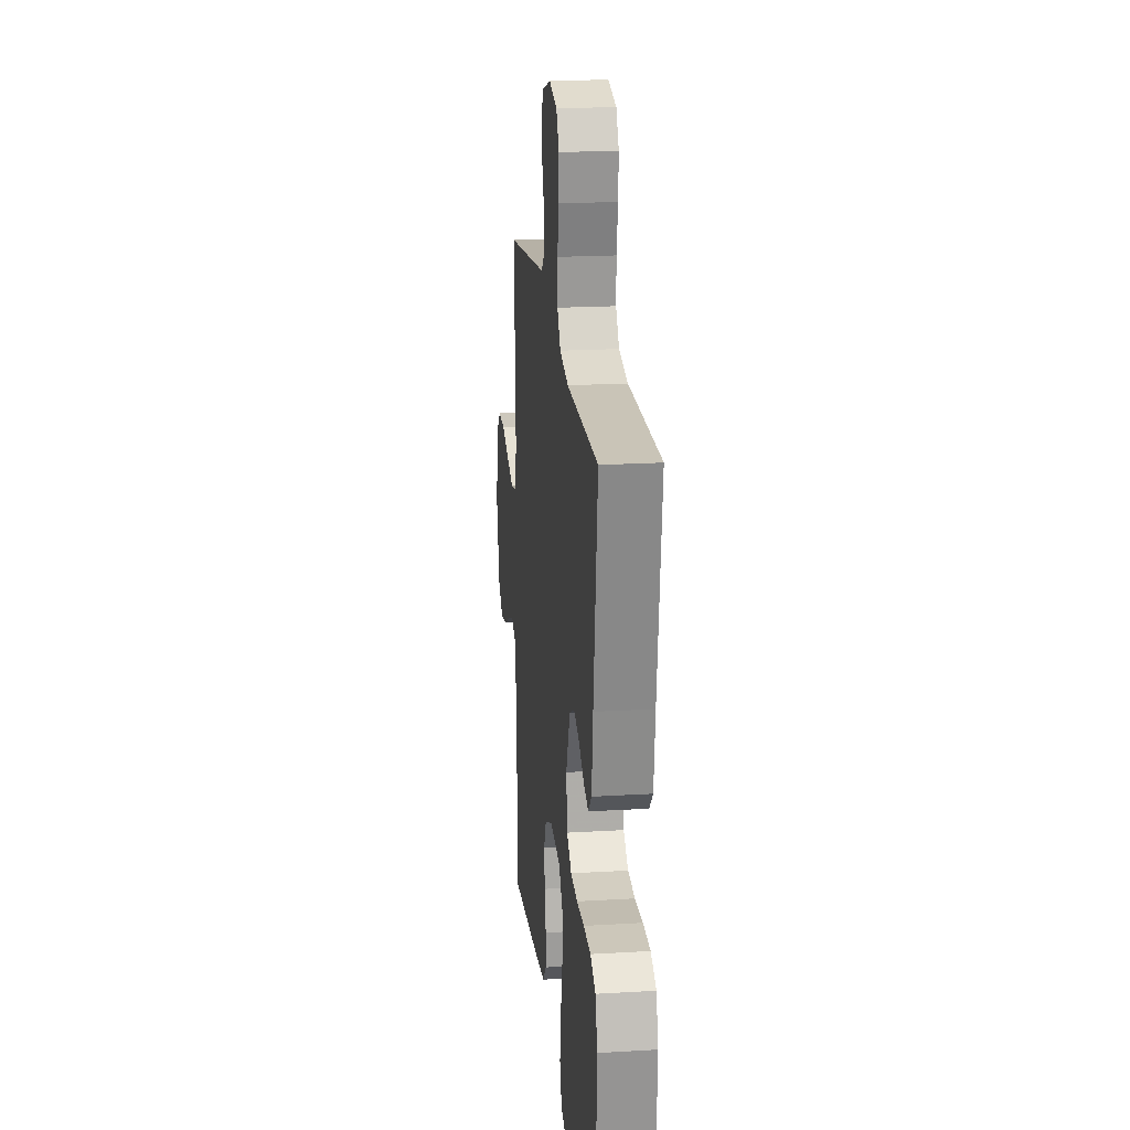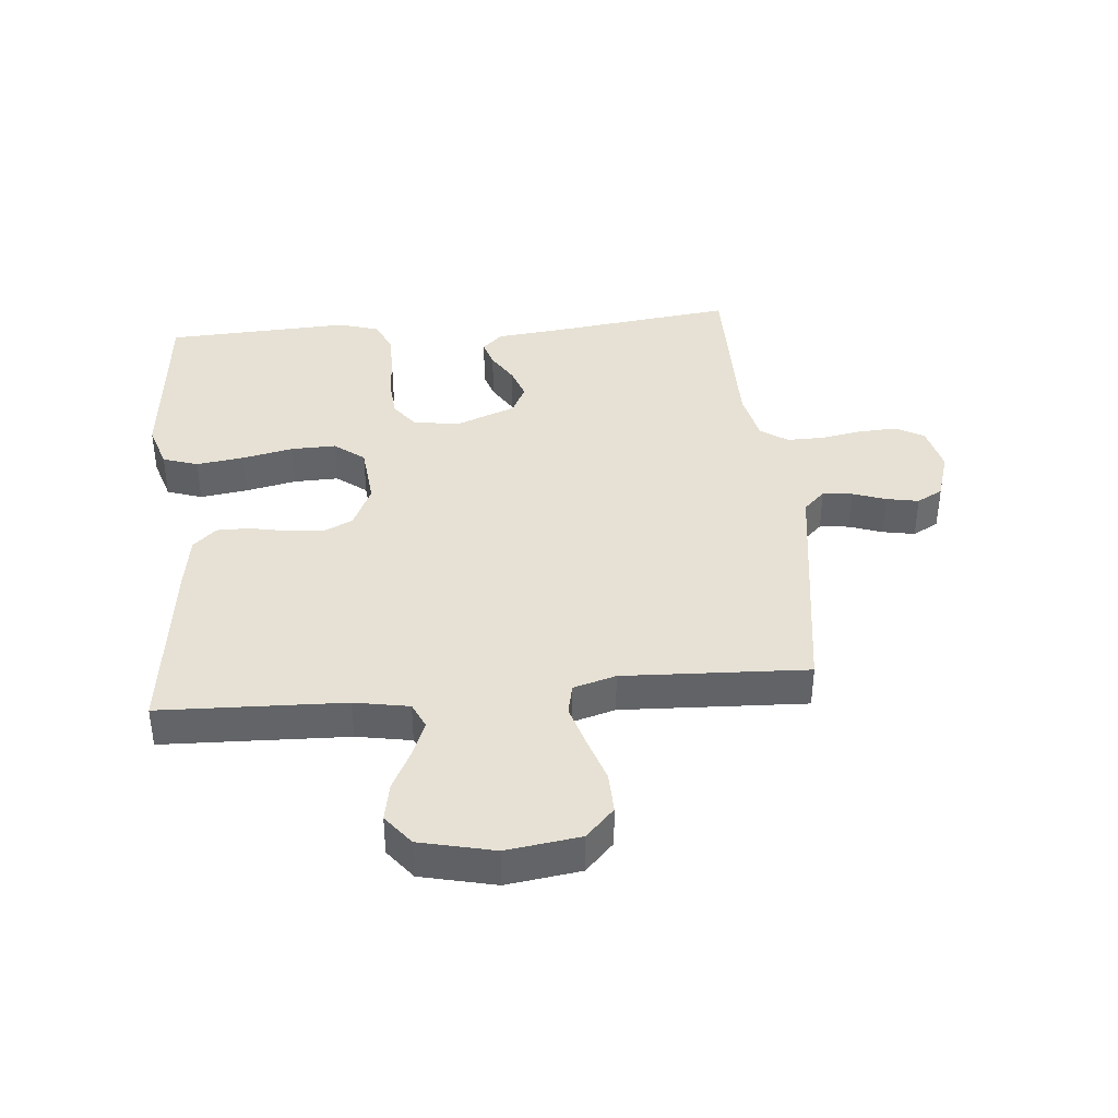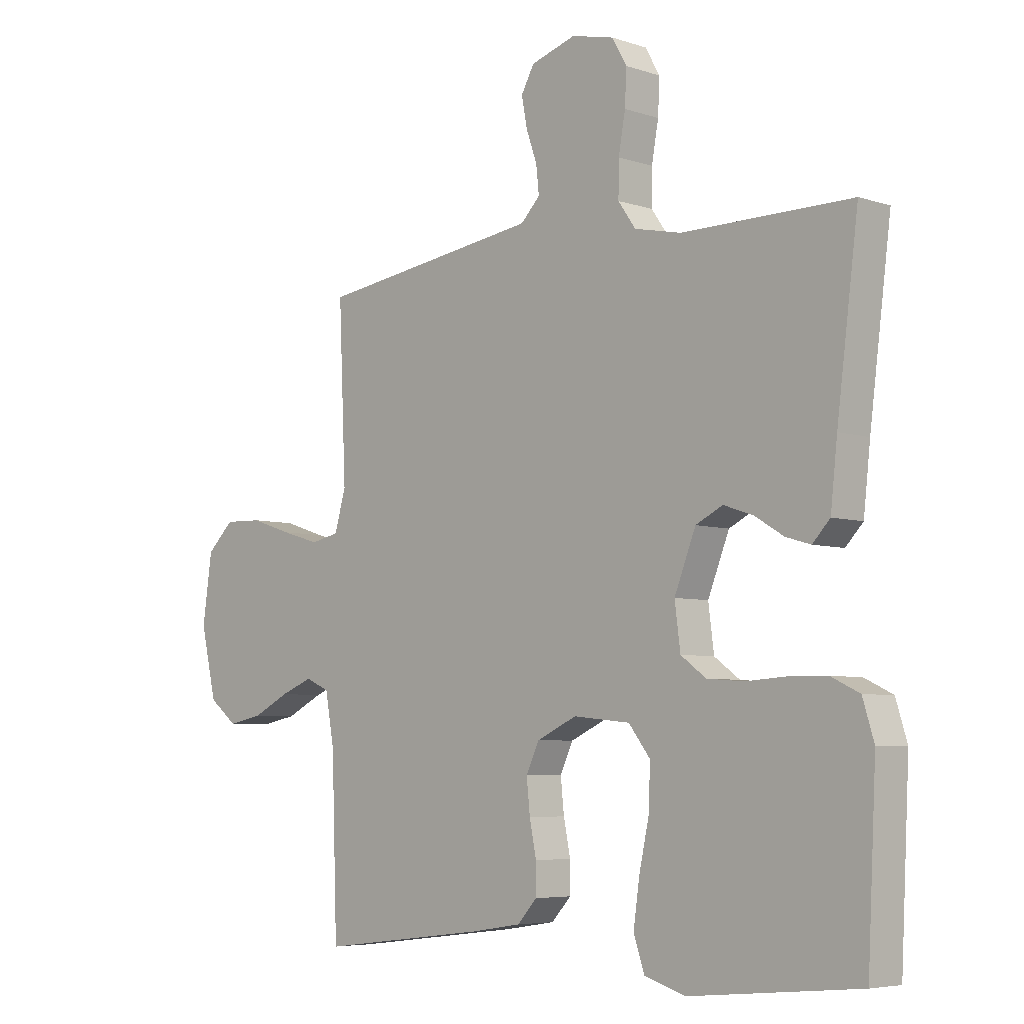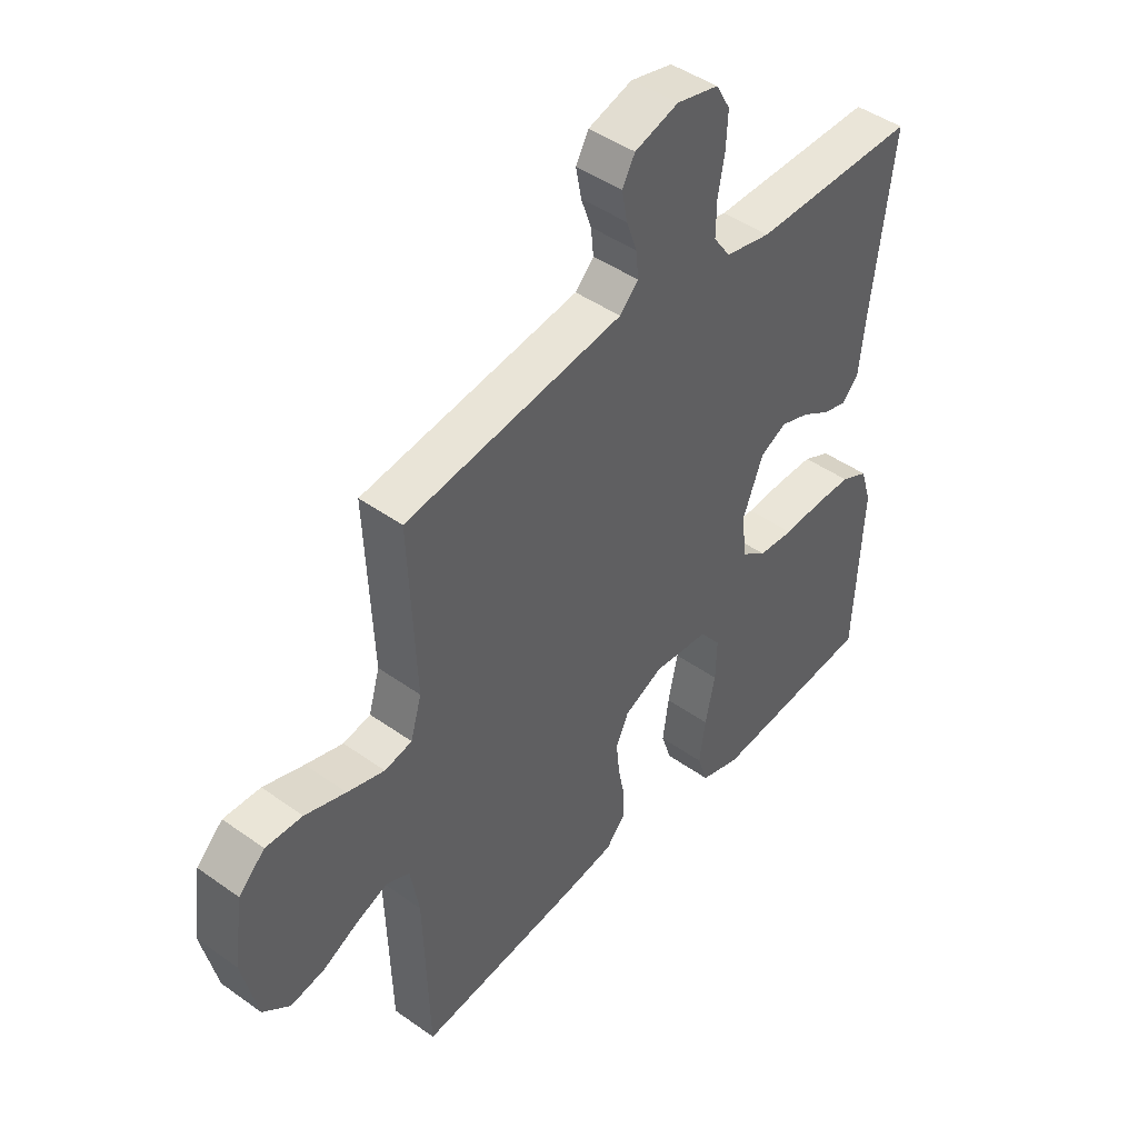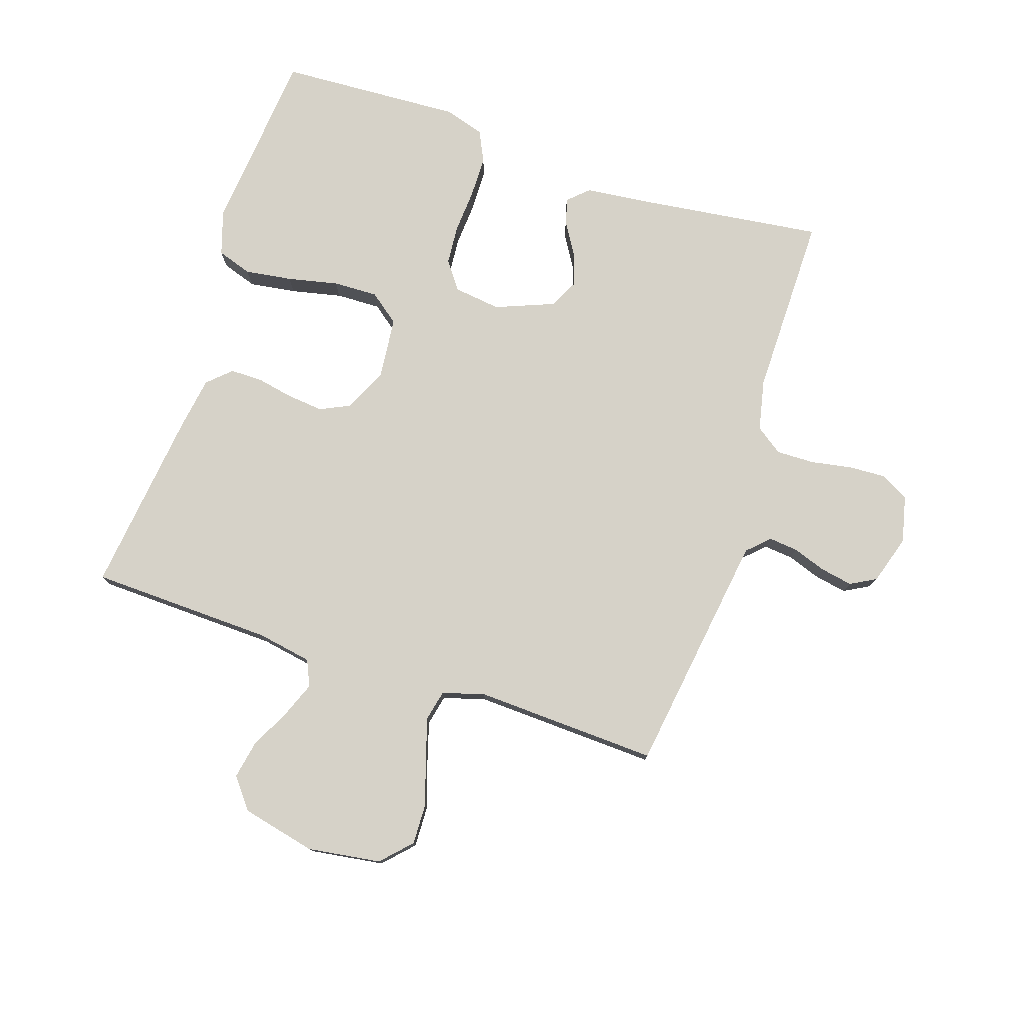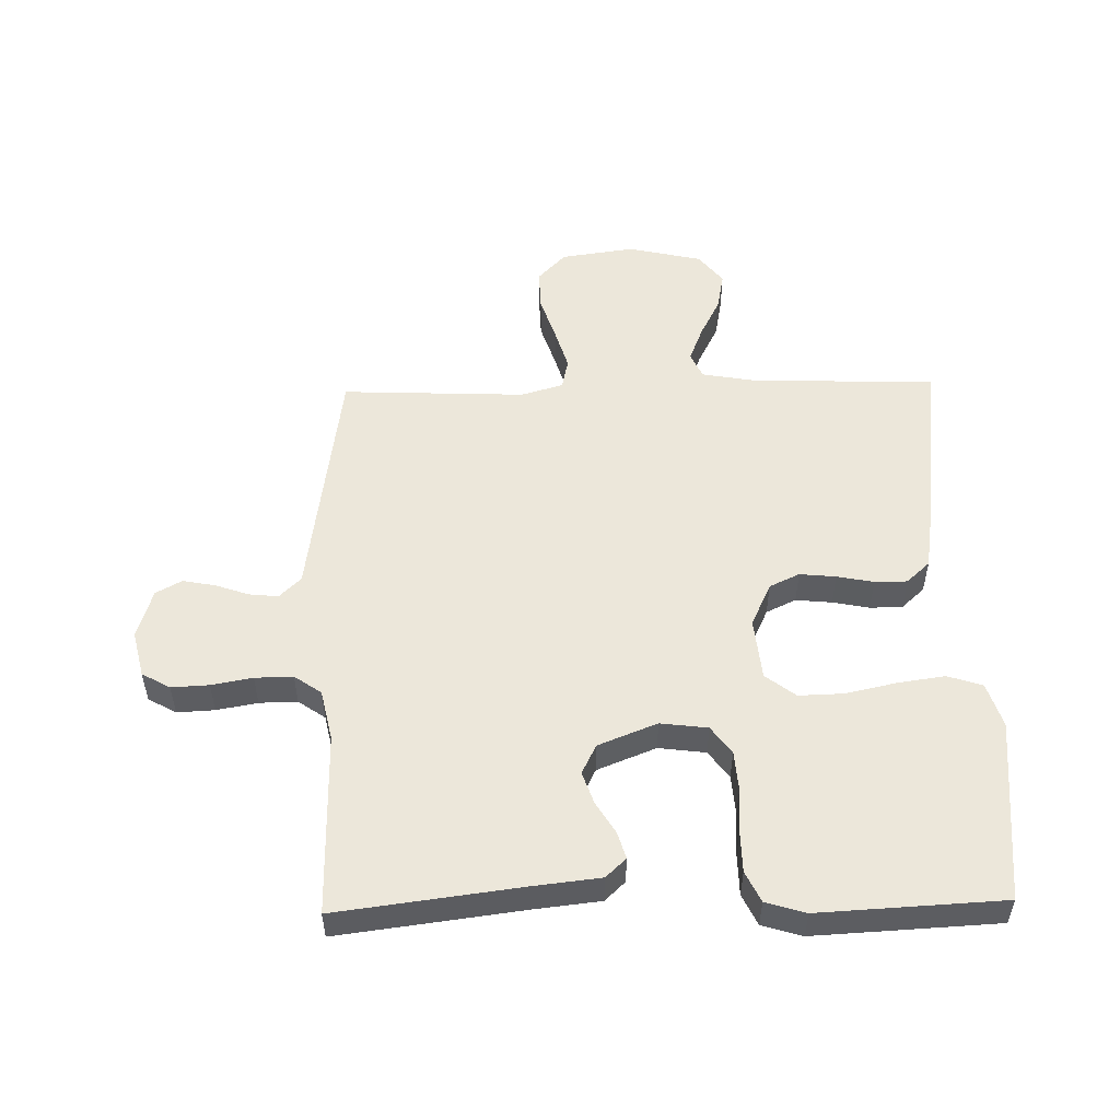
<metadata>
{"format":"obj","ext":"obj","renderer":"f3d","projection":"perspective","resolution":1024,"background":"white","views":[{"elev":20.4,"azim":83.9,"up":"+Z"},{"elev":39.2,"azim":-95.2,"up":"+Y"},{"elev":-5.6,"azim":44.7,"up":"+Z"},{"elev":45.0,"azim":-50.4,"up":"+Z"},{"elev":77.7,"azim":-71.8,"up":"+Y"},{"elev":52.7,"azim":88.7,"up":"+Y"}]}
</metadata>
<code>
v 0.5 0.07 0.5
v 0.462 0.07 0.2
v 0.45 0.07 0.091
v 0.419 0.07 0.058
v 0.375 0.07 0.071
v 0.324 0.07 0.102
v 0.271 0.07 0.12
v 0.223 0.07 0.096
v 0.185 0.07 0
v 0.195 0.07 -0.077
v 0.24 0.07 -0.11
v 0.305 0.07 -0.115
v 0.377 0.07 -0.11
v 0.445 0.07 -0.111
v 0.495 0.07 -0.135
v 0.515 0.07 -0.2
v 0.5 0.07 -0.5
v 0.2 0.07 -0.529
v 0.127 0.07 -0.506
v 0.108 0.07 -0.449
v 0.119 0.07 -0.372
v 0.137 0.07 -0.289
v 0.139 0.07 -0.216
v 0.101 0.07 -0.167
v 0 0.07 -0.157
v -0.071 0.07 -0.19
v -0.094 0.07 -0.239
v -0.088 0.07 -0.298
v -0.076 0.07 -0.358
v -0.076 0.07 -0.411
v -0.111 0.07 -0.449
v -0.2 0.07 -0.463
v -0.5 0.07 -0.5
v -0.51 0.07 -0.2
v -0.526 0.07 -0.111
v -0.568 0.07 -0.092
v -0.626 0.07 -0.115
v -0.691 0.07 -0.148
v -0.753 0.07 -0.16
v -0.803 0.07 -0.121
v -0.831 0.07 0
v -0.814 0.07 0.12
v -0.766 0.07 0.166
v -0.699 0.07 0.164
v -0.625 0.07 0.14
v -0.557 0.07 0.12
v -0.507 0.07 0.131
v -0.487 0.07 0.2
v -0.5 0.07 0.5
v -0.2 0.07 0.543
v -0.103 0.07 0.557
v -0.069 0.07 0.592
v -0.074 0.07 0.64
v -0.093 0.07 0.694
v -0.103 0.07 0.747
v -0.08 0.07 0.789
v 0 0.07 0.814
v 0.076 0.07 0.796
v 0.102 0.07 0.75
v 0.099 0.07 0.689
v 0.087 0.07 0.622
v 0.086 0.07 0.56
v 0.117 0.07 0.516
v 0.2 0.07 0.498
v 0.5 0 0.5
v 0.462 0 0.2
v 0.45 0 0.091
v 0.419 0 0.058
v 0.375 0 0.071
v 0.324 0 0.102
v 0.271 0 0.12
v 0.223 0 0.096
v 0.185 0 0
v 0.195 0 -0.077
v 0.24 0 -0.11
v 0.305 0 -0.115
v 0.377 0 -0.11
v 0.445 0 -0.111
v 0.495 0 -0.135
v 0.515 0 -0.2
v 0.5 0 -0.5
v 0.2 0 -0.529
v 0.127 0 -0.506
v 0.108 0 -0.449
v 0.119 0 -0.372
v 0.137 0 -0.289
v 0.139 0 -0.216
v 0.101 0 -0.167
v 0 0 -0.157
v -0.071 0 -0.19
v -0.094 0 -0.239
v -0.088 0 -0.298
v -0.076 0 -0.358
v -0.076 0 -0.411
v -0.111 0 -0.449
v -0.2 0 -0.463
v -0.5 0 -0.5
v -0.51 0 -0.2
v -0.526 0 -0.111
v -0.568 0 -0.092
v -0.626 0 -0.115
v -0.691 0 -0.148
v -0.753 0 -0.16
v -0.803 0 -0.121
v -0.831 0 0
v -0.814 0 0.12
v -0.766 0 0.166
v -0.699 0 0.164
v -0.625 0 0.14
v -0.557 0 0.12
v -0.507 0 0.131
v -0.487 0 0.2
v -0.5 0 0.5
v -0.2 0 0.543
v -0.103 0 0.557
v -0.069 0 0.592
v -0.074 0 0.64
v -0.093 0 0.694
v -0.103 0 0.747
v -0.08 0 0.789
v 0 0 0.814
v 0.076 0 0.796
v 0.102 0 0.75
v 0.099 0 0.689
v 0.087 0 0.622
v 0.086 0 0.56
v 0.117 0 0.516
v 0.2 0 0.498
f 59 60 61
f 58 59 61
f 57 58 61
f 56 57 61
f 55 56 61
f 54 55 61
f 53 54 61
f 52 53 61 62
f 51 52 62 63
f 48 49 50
f 51 63 64
f 50 51 64
f 48 50 64
f 47 48 64
f 43 44 45
f 42 43 45
f 41 42 45
f 40 41 45
f 39 40 45
f 38 39 45
f 37 38 45
f 36 37 45 46
f 35 36 46 47
f 32 33 34
f 31 32 34
f 30 31 34
f 29 30 34
f 28 29 34
f 34 35 47
f 28 34 47
f 27 28 47
f 20 21 22
f 19 20 22
f 18 19 22
f 17 18 22
f 16 17 22
f 15 16 22
f 14 15 22
f 13 14 22
f 12 13 22
f 11 12 22 23
f 10 11 23 24
f 4 5 6
f 3 4 6
f 2 3 6
f 2 6 7
f 1 2 7
f 64 1 7 8
f 26 27 47 64
f 64 8 9
f 26 64 9
f 25 26 9
f 9 10 24 25
f 125 124 123
f 125 123 122
f 125 122 121
f 125 121 120
f 125 120 119
f 125 119 118
f 125 118 117
f 126 125 117 116
f 127 126 116 115
f 114 113 112
f 128 127 115
f 128 115 114
f 128 114 112
f 128 112 111
f 109 108 107
f 109 107 106
f 109 106 105
f 109 105 104
f 109 104 103
f 109 103 102
f 109 102 101
f 110 109 101 100
f 111 110 100 99
f 98 97 96
f 98 96 95
f 98 95 94
f 98 94 93
f 98 93 92
f 111 99 98
f 111 98 92
f 111 92 91
f 86 85 84
f 86 84 83
f 86 83 82
f 86 82 81
f 86 81 80
f 86 80 79
f 86 79 78
f 86 78 77
f 86 77 76
f 87 86 76 75
f 88 87 75 74
f 70 69 68
f 70 68 67
f 70 67 66
f 71 70 66
f 71 66 65
f 72 71 65 128
f 128 111 91 90
f 73 72 128
f 73 128 90
f 73 90 89
f 89 88 74 73
f 1 65 66 2
f 2 66 67 3
f 3 67 68 4
f 4 68 69 5
f 5 69 70 6
f 6 70 71 7
f 7 71 72 8
f 8 72 73 9
f 9 73 74 10
f 10 74 75 11
f 11 75 76 12
f 12 76 77 13
f 13 77 78 14
f 14 78 79 15
f 15 79 80 16
f 16 80 81 17
f 17 81 82 18
f 18 82 83 19
f 19 83 84 20
f 20 84 85 21
f 21 85 86 22
f 22 86 87 23
f 23 87 88 24
f 24 88 89 25
f 25 89 90 26
f 26 90 91 27
f 27 91 92 28
f 28 92 93 29
f 29 93 94 30
f 30 94 95 31
f 31 95 96 32
f 32 96 97 33
f 33 97 98 34
f 34 98 99 35
f 35 99 100 36
f 36 100 101 37
f 37 101 102 38
f 38 102 103 39
f 39 103 104 40
f 40 104 105 41
f 41 105 106 42
f 42 106 107 43
f 43 107 108 44
f 44 108 109 45
f 45 109 110 46
f 46 110 111 47
f 47 111 112 48
f 48 112 113 49
f 49 113 114 50
f 50 114 115 51
f 51 115 116 52
f 52 116 117 53
f 53 117 118 54
f 54 118 119 55
f 55 119 120 56
f 56 120 121 57
f 57 121 122 58
f 58 122 123 59
f 59 123 124 60
f 60 124 125 61
f 61 125 126 62
f 62 126 127 63
f 63 127 128 64
f 64 128 65 1

</code>
